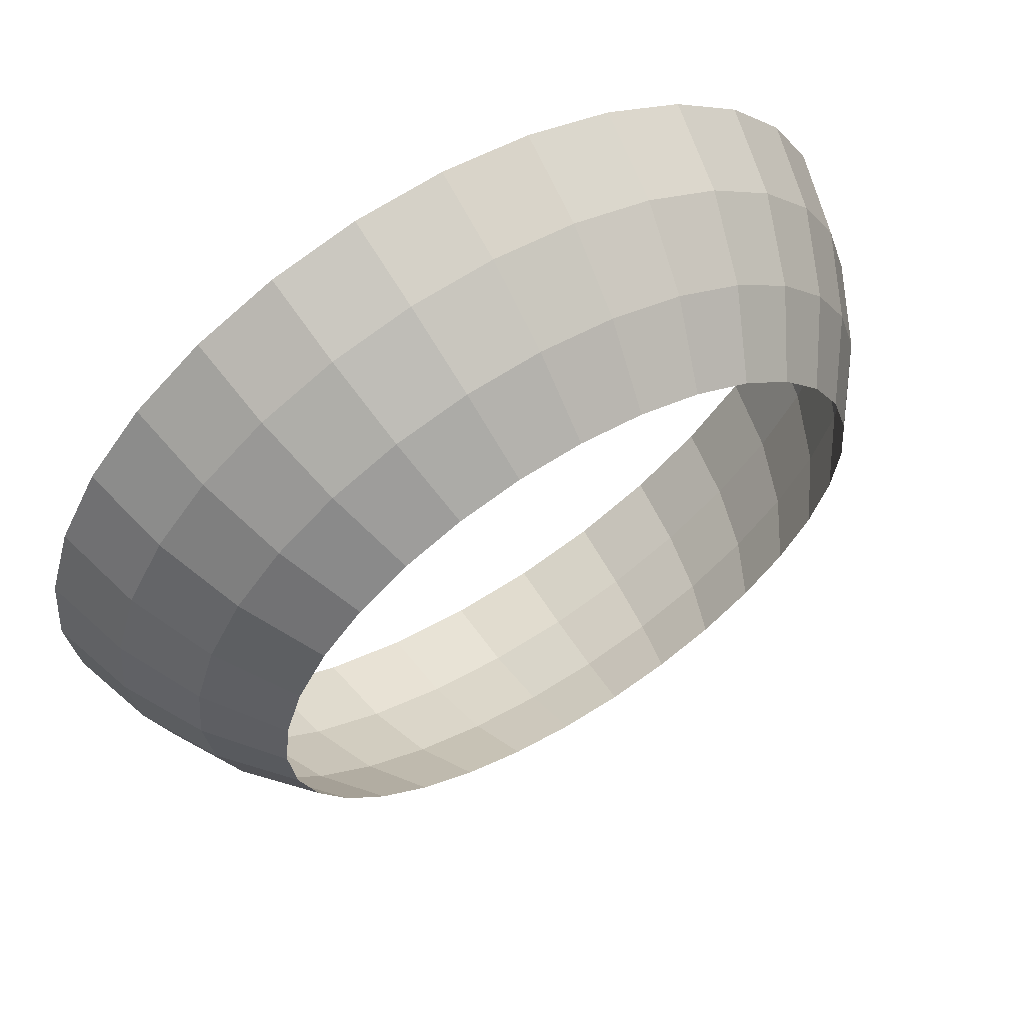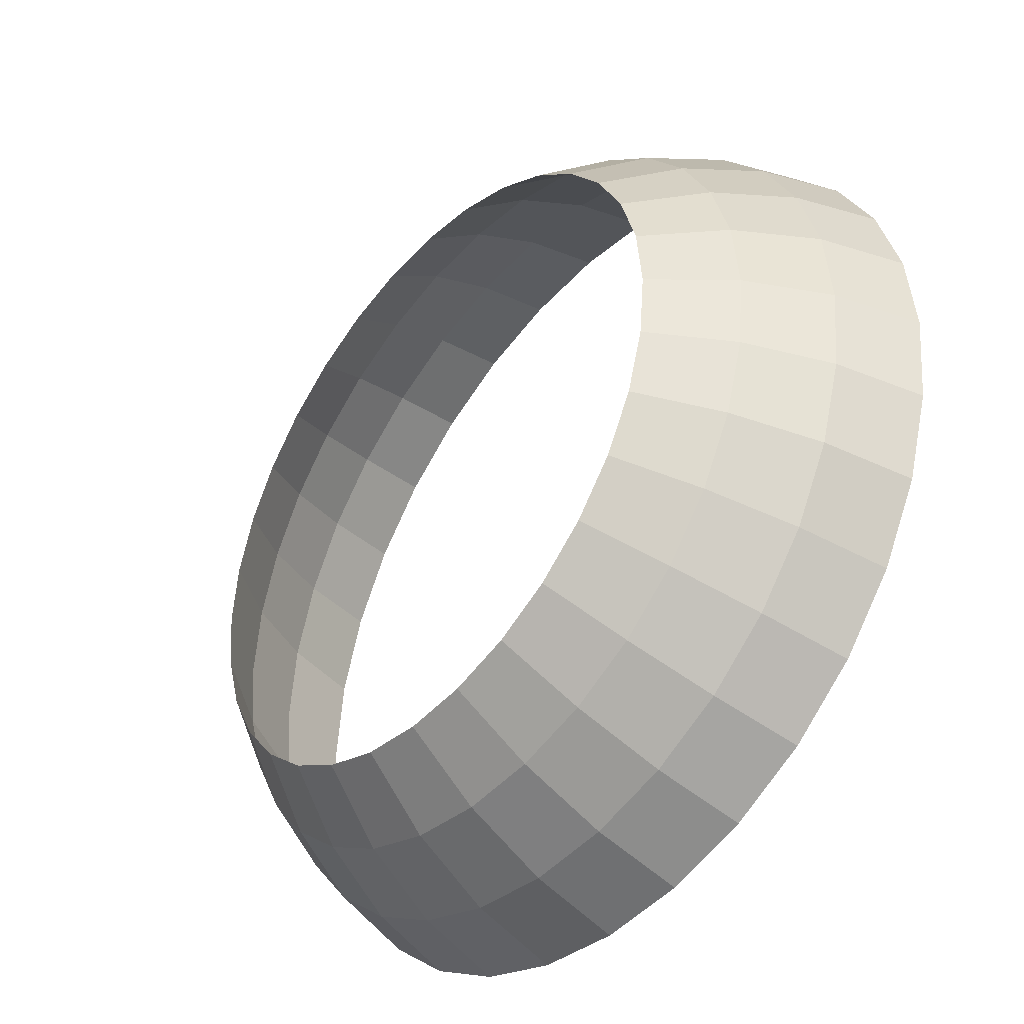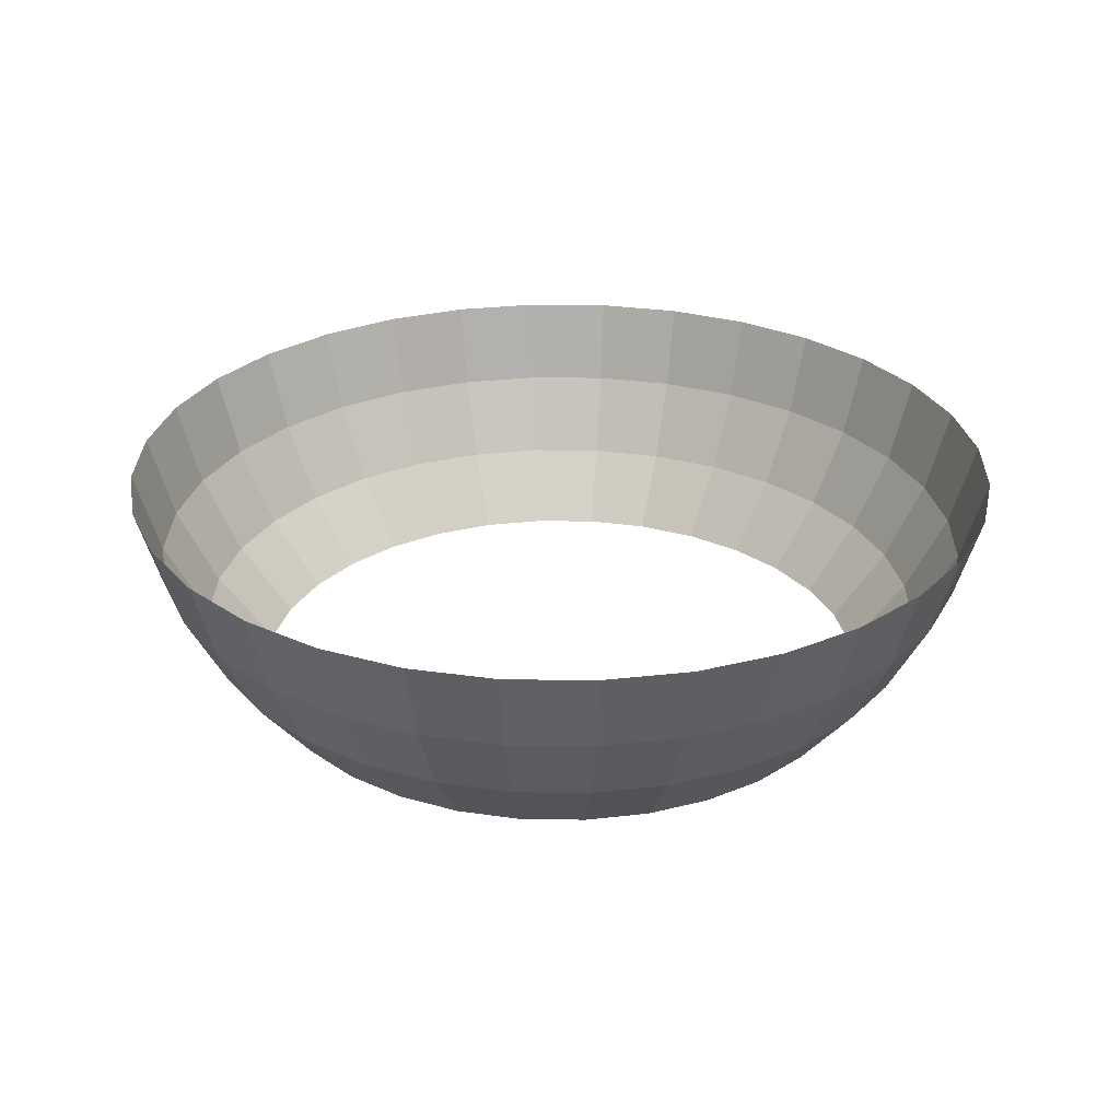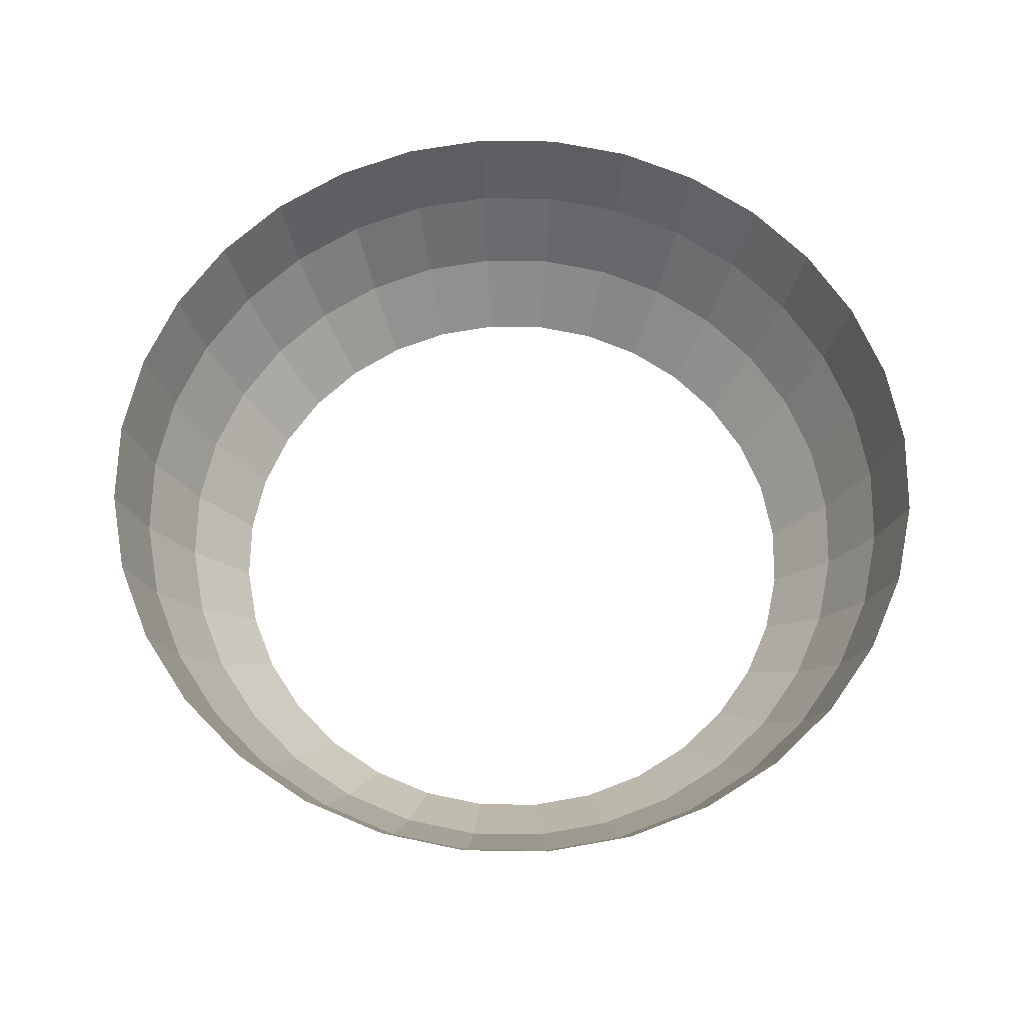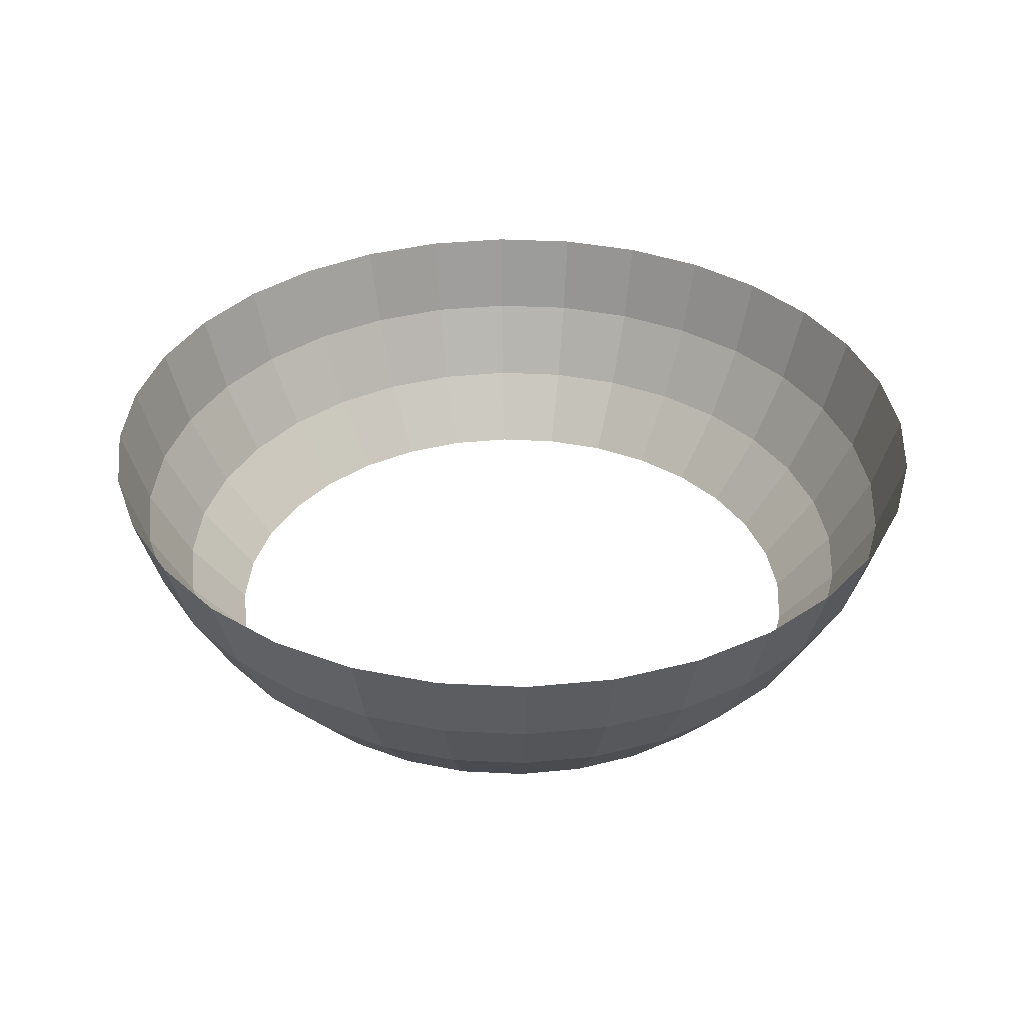
<metadata>
{"format":"obj","ext":"obj","renderer":"f3d","projection":"perspective","resolution":1024,"background":"white","views":[{"elev":62.6,"azim":-31.2,"up":"+Z"},{"elev":-41.2,"azim":49.8,"up":"+Z"},{"elev":28.0,"azim":130.6,"up":"+Y"},{"elev":64.5,"azim":119.0,"up":"+Y"},{"elev":36.3,"azim":-13.1,"up":"+Y"}]}
</metadata>
<code>
o Sphere
v -0.004107 0.2354 -0.9953
v -0.004107 -0.1251 -0.846
v 0.1872 0.2354 -0.9765
v 0.1761 0.04777 -0.9207
v 0.1581 -0.1251 -0.8301
v 0.1338 -0.2767 -0.7081
v 0.3712 0.2354 -0.9207
v 0.3494 0.04777 -0.8681
v 0.3141 -0.1251 -0.7827
v 0.2665 -0.2767 -0.6678
v 0.5408 0.2354 -0.8301
v 0.5092 0.04777 -0.7827
v 0.4578 -0.1251 -0.7059
v 0.3887 -0.2767 -0.6025
v 0.6894 0.2354 -0.7081
v 0.6492 0.04777 -0.6678
v 0.5838 -0.1251 -0.6025
v 0.4959 -0.2767 -0.5146
v 0.8114 0.2354 -0.5595
v 0.7641 0.04777 -0.5278
v 0.6872 -0.1251 -0.4765
v 0.5838 -0.2767 -0.4074
v 0.1761 1.411 -0.08922
v 0.902 0.2354 -0.3899
v 0.8494 0.04777 -0.3681
v 0.7641 -0.1251 -0.3327
v 0.6492 -0.2767 -0.2852
v 0.1872 1.411 -0.05262
v 0.9578 0.2354 -0.2059
v 0.902 0.04777 -0.1948
v 0.8114 -0.1251 -0.1768
v 0.6894 -0.2767 -0.1525
v 0.191 1.411 -0.01456
v 0.9767 0.2354 -0.01456
v 0.9198 0.04777 -0.01456
v 0.8274 -0.1251 -0.01456
v 0.703 -0.2767 -0.01456
v 0.9578 0.2354 0.1768
v 0.902 0.04777 0.1657
v 0.8114 -0.1251 0.1477
v 0.6894 -0.2767 0.1234
v 0.902 0.2354 0.3608
v 0.8494 0.04777 0.339
v 0.7641 -0.1251 0.3036
v 0.6492 -0.2767 0.256
v 0.8114 0.2354 0.5303
v 0.7641 0.04777 0.4987
v 0.6872 -0.1251 0.4474
v 0.5838 -0.2767 0.3783
v 0.6894 0.2354 0.679
v 0.6492 0.04777 0.6387
v 0.5838 -0.1251 0.5734
v 0.4959 -0.2767 0.4854
v 0.5408 0.2354 0.8009
v 0.5092 0.04777 0.7536
v 0.4578 -0.1251 0.6768
v 0.3887 -0.2767 0.5734
v 0.3712 0.2354 0.8916
v 0.3494 0.04777 0.839
v 0.3141 -0.1251 0.7536
v 0.2665 -0.2767 0.6387
v 0.1872 0.2354 0.9474
v 0.1761 0.04777 0.8916
v 0.1581 -0.1251 0.8009
v 0.1338 -0.2767 0.679
v -0.004108 0.2354 0.9662
v -0.004107 0.04777 0.9093
v -0.004108 -0.1251 0.8169
v -0.004107 -0.2767 0.6925
v -0.1954 0.2354 0.9474
v -0.1843 0.04777 0.8916
v -0.1663 -0.1251 0.8009
v -0.1421 -0.2767 0.679
v -0.3794 0.2354 0.8916
v -0.3577 0.04777 0.839
v -0.3223 -0.1251 0.7536
v -0.2747 -0.2767 0.6387
v -0.549 0.2354 0.8009
v -0.5174 0.04777 0.7536
v -0.466 -0.1251 0.6768
v -0.397 -0.2767 0.5734
v -0.6976 0.2354 0.679
v -0.6574 0.04777 0.6387
v -0.592 -0.1251 0.5734
v -0.5041 -0.2767 0.4854
v -0.8196 0.2354 0.5303
v -0.7723 0.04777 0.4987
v -0.6954 -0.1251 0.4474
v -0.592 -0.2767 0.3783
v -0.9102 0.2354 0.3608
v -0.8577 0.04777 0.339
v -0.7723 -0.1251 0.3036
v -0.6574 -0.2767 0.256
v -0.966 0.2354 0.1768
v -0.9102 0.04777 0.1657
v -0.8196 -0.1251 0.1477
v -0.6976 -0.2767 0.1234
v -0.1992 1.411 -0.01456
v -0.9849 0.2354 -0.01456
v -0.928 0.04777 -0.01456
v -0.8356 -0.1251 -0.01456
v -0.7112 -0.2767 -0.01456
v -0.1954 1.411 -0.05262
v -0.966 0.2354 -0.2059
v -0.9102 0.04777 -0.1948
v -0.8196 -0.1251 -0.1768
v -0.6976 -0.2767 -0.1525
v -0.1843 1.411 -0.08922
v -0.9102 0.2354 -0.3899
v -0.8577 0.04777 -0.3681
v -0.7723 -0.1251 -0.3327
v -0.6574 -0.2767 -0.2852
v -0.8196 0.2354 -0.5595
v -0.7723 0.04777 -0.5278
v -0.6954 -0.1251 -0.4765
v -0.592 -0.2767 -0.4074
v -0.6976 0.2354 -0.7081
v -0.6574 0.04777 -0.6678
v -0.592 -0.1251 -0.6025
v -0.5041 -0.2767 -0.5146
v -0.549 0.2354 -0.8301
v -0.5174 0.04777 -0.7827
v -0.466 -0.1251 -0.7059
v -0.397 -0.2767 -0.6025
v -0.3794 0.2354 -0.9207
v -0.3577 0.04777 -0.8681
v -0.3223 -0.1251 -0.7827
v -0.2747 -0.2767 -0.6678
v -0.1954 0.2354 -0.9765
v -0.1843 0.04777 -0.9207
v -0.1663 -0.1251 -0.8301
v -0.1421 -0.2767 -0.7081
v -0.004107 0.04777 -0.9384
v -0.004107 -0.2767 -0.7217
v -0.004107 0.2354 -0.9953
v -0.004107 -0.1251 -0.846
v 0.1872 0.2354 -0.9765
v 0.1761 0.04777 -0.9207
v 0.1581 -0.1251 -0.8301
v 0.3712 0.2354 -0.9207
v 0.3494 0.04777 -0.8681
v 0.3141 -0.1251 -0.7827
v 0.5408 0.2354 -0.8301
v 0.5092 0.04777 -0.7827
v 0.4578 -0.1251 -0.7059
v 0.6894 0.2354 -0.7081
v 0.6492 0.04777 -0.6678
v 0.5838 -0.1251 -0.6025
v 0.8114 0.2354 -0.5595
v 0.7641 0.04777 -0.5278
v 0.6872 -0.1251 -0.4765
v 0.902 0.2354 -0.3899
v 0.8494 0.04777 -0.3681
v 0.7641 -0.1251 -0.3327
v 0.9578 0.2354 -0.2059
v 0.902 0.04777 -0.1948
v 0.8114 -0.1251 -0.1768
v 0.6894 -0.2767 -0.1525
v 0.9767 0.2354 -0.01456
v 0.9198 0.04777 -0.01456
v 0.8274 -0.1251 -0.01456
v 0.9578 0.2354 0.1768
v 0.902 0.04777 0.1657
v 0.8114 -0.1251 0.1477
v 0.6894 -0.2767 0.1234
v 0.902 0.2354 0.3608
v 0.8494 0.04777 0.339
v 0.7641 -0.1251 0.3036
v 0.8114 0.2354 0.5303
v 0.7641 0.04777 0.4987
v 0.6872 -0.1251 0.4474
v 0.6894 0.2354 0.679
v 0.6492 0.04777 0.6387
v 0.5838 -0.1251 0.5734
v 0.5408 0.2354 0.8009
v 0.5092 0.04777 0.7536
v 0.4578 -0.1251 0.6768
v 0.3712 0.2354 0.8916
v 0.3494 0.04777 0.839
v 0.3141 -0.1251 0.7536
v 0.2665 -0.2767 0.6387
v 0.1872 0.2354 0.9474
v 0.1761 0.04777 0.8916
v 0.1581 -0.1251 0.8009
v 0.1338 -0.2767 0.679
v -0.004108 0.2354 0.9662
v -0.004107 0.04777 0.9093
v -0.004108 -0.1251 0.8169
v -0.004107 -0.2767 0.6925
v -0.1954 0.2354 0.9474
v -0.1843 0.04777 0.8916
v -0.1663 -0.1251 0.8009
v -0.1421 -0.2767 0.679
v -0.3794 0.2354 0.8916
v -0.3577 0.04777 0.839
v -0.3223 -0.1251 0.7536
v -0.2747 -0.2767 0.6387
v -0.549 0.2354 0.8009
v -0.5174 0.04777 0.7536
v -0.466 -0.1251 0.6768
v -0.6976 0.2354 0.679
v -0.6574 0.04777 0.6387
v -0.592 -0.1251 0.5734
v -0.8196 0.2354 0.5303
v -0.7723 0.04777 0.4987
v -0.6954 -0.1251 0.4474
v -0.9102 0.2354 0.3608
v -0.8577 0.04777 0.339
v -0.7723 -0.1251 0.3036
v -0.966 0.2354 0.1768
v -0.9102 0.04777 0.1657
v -0.8196 -0.1251 0.1477
v -0.6976 -0.2767 0.1234
v -0.1992 1.411 -0.01456
v -0.9849 0.2354 -0.01456
v -0.928 0.04777 -0.01456
v -0.8356 -0.1251 -0.01456
v -0.7112 -0.2767 -0.01456
v -0.1954 1.411 -0.05262
v -0.966 0.2354 -0.2059
v -0.9102 0.04777 -0.1948
v -0.8196 -0.1251 -0.1768
v -0.6976 -0.2767 -0.1525
v -0.9102 0.2354 -0.3899
v -0.8577 0.04777 -0.3681
v -0.7723 -0.1251 -0.3327
v -0.8196 0.2354 -0.5595
v -0.7723 0.04777 -0.5278
v -0.6954 -0.1251 -0.4765
v -0.6976 0.2354 -0.7081
v -0.6574 0.04777 -0.6678
v -0.592 -0.1251 -0.6025
v -0.549 0.2354 -0.8301
v -0.5174 0.04777 -0.7827
v -0.466 -0.1251 -0.7059
v -0.3794 0.2354 -0.9207
v -0.3577 0.04777 -0.8681
v -0.3223 -0.1251 -0.7827
v -0.1954 0.2354 -0.9765
v -0.1843 0.04777 -0.9207
v -0.1663 -0.1251 -0.8301
v -0.1421 -0.2767 -0.7081
v -0.004107 0.04777 -0.9384
v -0.004107 -0.2767 -0.7217
v -0.004107 -0.1251 -0.846
v 0.1581 -0.1251 -0.8301
v 0.1338 -0.2767 -0.7081
v 0.3141 -0.1251 -0.7827
v 0.2665 -0.2767 -0.6678
v 0.4578 -0.1251 -0.7059
v 0.3887 -0.2767 -0.6025
v 0.5838 -0.1251 -0.6025
v 0.4959 -0.2767 -0.5146
v 0.6872 -0.1251 -0.4765
v 0.5838 -0.2767 -0.4074
v 0.7641 -0.1251 -0.3327
v 0.6492 -0.2767 -0.2852
v 0.8114 -0.1251 -0.1768
v 0.6894 -0.2767 -0.1525
v 0.8274 -0.1251 -0.01456
v 0.8114 -0.1251 0.1477
v 0.6894 -0.2767 0.1234
v 0.7641 -0.1251 0.3036
v 0.6492 -0.2767 0.256
v 0.6872 -0.1251 0.4474
v 0.5838 -0.2767 0.3783
v 0.5838 -0.1251 0.5734
v 0.4959 -0.2767 0.4854
v 0.4578 -0.1251 0.6768
v 0.3887 -0.2767 0.5734
v 0.3141 -0.1251 0.7536
v 0.2665 -0.2767 0.6387
v 0.1581 -0.1251 0.8009
v 0.1338 -0.2767 0.679
v -0.004108 -0.1251 0.8169
v -0.004107 -0.2767 0.6925
v -0.1663 -0.1251 0.8009
v -0.1421 -0.2767 0.679
v -0.3223 -0.1251 0.7536
v -0.2747 -0.2767 0.6387
v -0.466 -0.1251 0.6768
v -0.397 -0.2767 0.5734
v -0.592 -0.1251 0.5734
v -0.5041 -0.2767 0.4854
v -0.6954 -0.1251 0.4474
v -0.592 -0.2767 0.3783
v -0.7723 -0.1251 0.3036
v -0.6574 -0.2767 0.256
v -0.8196 -0.1251 0.1477
v -0.6976 -0.2767 0.1234
v -0.8356 -0.1251 -0.01456
v -0.7112 -0.2767 -0.01456
v -0.8196 -0.1251 -0.1768
v -0.6976 -0.2767 -0.1525
v -0.7723 -0.1251 -0.3327
v -0.6574 -0.2767 -0.2852
v -0.6954 -0.1251 -0.4765
v -0.592 -0.2767 -0.4074
v -0.592 -0.1251 -0.6025
v -0.5041 -0.2767 -0.5146
v -0.466 -0.1251 -0.7059
v -0.397 -0.2767 -0.6025
v -0.3223 -0.1251 -0.7827
v -0.2747 -0.2767 -0.6678
v -0.1663 -0.1251 -0.8301
v -0.1421 -0.2767 -0.7081
v -0.004107 -0.2767 -0.7217
f 133 1 3 4
f 2 133 4 5
f 134 2 5 6
f 4 3 7 8
f 5 4 8 9
f 6 5 9 10
f 8 7 11 12
f 9 8 12 13
f 10 9 13 14
f 12 11 15 16
f 13 12 16 17
f 14 13 17 18
f 16 15 19 20
f 17 16 20 21
f 18 17 21 22
f 20 19 24 25
f 21 20 25 26
f 22 21 26 27
f 25 24 29 30
f 26 25 30 31
f 27 26 31 32
f 30 29 34 35
f 31 30 35 36
f 32 31 36 37
f 35 34 38 39
f 36 35 39 40
f 37 36 40 41
f 40 39 43 44
f 41 40 44 45
f 39 38 42 43
f 43 42 46 47
f 44 43 47 48
f 45 44 48 49
f 49 48 52 53
f 47 46 50 51
f 48 47 51 52
f 51 50 54 55
f 52 51 55 56
f 53 52 56 57
f 57 56 60 61
f 55 54 58 59
f 56 55 59 60
f 59 58 62 63
f 60 59 63 64
f 61 60 64 65
f 63 62 66 67
f 64 63 67 68
f 65 64 68 69
f 67 66 70 71
f 68 67 71 72
f 69 68 72 73
f 71 70 74 75
f 72 71 75 76
f 73 72 76 77
f 75 74 78 79
f 76 75 79 80
f 77 76 80 81
f 79 78 82 83
f 80 79 83 84
f 81 80 84 85
f 84 83 87 88
f 85 84 88 89
f 83 82 86 87
f 87 86 90 91
f 88 87 91 92
f 89 88 92 93
f 92 91 95 96
f 93 92 96 97
f 91 90 94 95
f 95 94 99 100
f 96 95 100 101
f 97 96 101 102
f 102 101 106 107
f 100 99 104 105
f 101 100 105 106
f 105 104 109 110
f 106 105 110 111
f 107 106 111 112
f 112 111 115 116
f 110 109 113 114
f 111 110 114 115
f 114 113 117 118
f 115 114 118 119
f 116 115 119 120
f 118 117 121 122
f 119 118 122 123
f 120 119 123 124
f 122 121 125 126
f 123 122 126 127
f 124 123 127 128
f 126 125 129 130
f 127 126 130 131
f 128 127 131 132
f 130 129 1 133
f 131 130 133 2
f 132 131 2 134
f 243 135 137 138
f 136 243 138 139
f 138 137 140 141
f 139 138 141 142
f 142 141 144 145
f 141 140 143 144
f 144 143 146 147
f 145 144 147 148
f 147 146 149 150
f 148 147 150 151
f 150 149 152 153
f 151 150 153 154
f 153 152 155 156
f 154 153 156 157
f 156 155 159 160
f 157 156 160 161
f 160 159 162 163
f 161 160 163 164
f 163 162 166 167
f 164 163 167 168
f 167 166 169 170
f 168 167 170 171
f 170 169 172 173
f 171 170 173 174
f 173 172 175 176
f 174 173 176 177
f 177 176 179 180
f 176 175 178 179
f 179 178 182 183
f 180 179 183 184
f 184 183 187 188
f 183 182 186 187
f 187 186 190 191
f 188 187 191 192
f 191 190 194 195
f 192 191 195 196
f 195 194 198 199
f 196 195 199 200
f 199 198 201 202
f 200 199 202 203
f 202 201 204 205
f 203 202 205 206
f 205 204 207 208
f 206 205 208 209
f 208 207 210 211
f 209 208 211 212
f 211 210 215 216
f 212 211 216 217
f 216 215 220 221
f 217 216 221 222
f 221 220 224 225
f 222 221 225 226
f 226 225 228 229
f 225 224 227 228
f 228 227 230 231
f 229 228 231 232
f 231 230 233 234
f 232 231 234 235
f 234 233 236 237
f 235 234 237 238
f 237 236 239 240
f 238 237 240 241
f 240 239 135 243
f 241 240 243 136
f 37 260 261 262
f 262 261 263 264
f 264 263 265 266
f 266 265 267 268
f 268 267 269 270
f 270 269 271 272
f 272 271 273 274
f 274 273 275 276
f 276 275 277 278
f 278 277 279 280
f 280 279 281 282
f 282 281 283 284
f 284 283 285 286
f 286 285 287 288
f 288 287 289 290
f 290 289 291 292
l 260 258
l 258 259
l 223 218
l 33 28
l 37 158
l 37 165
l 185 181
l 193 189
l 301 302
l 197 193
l 293 291
l 218 213
l 246 245
l 303 301
l 245 305
l 305 306
l 103 98
l 245 307
l 219 214
l 244 242
l 246 247
l 248 246
l 250 251
l 252 250
l 254 255
l 256 254
l 256 257
l 256 258
l 28 23
l 108 103
l 293 294
l 295 293
l 297 298
l 295 296
l 297 295
l 299 300
l 299 301
l 303 304
l 303 305
l 252 254
l 299 297
l 248 249
l 250 248
l 252 253

</code>
